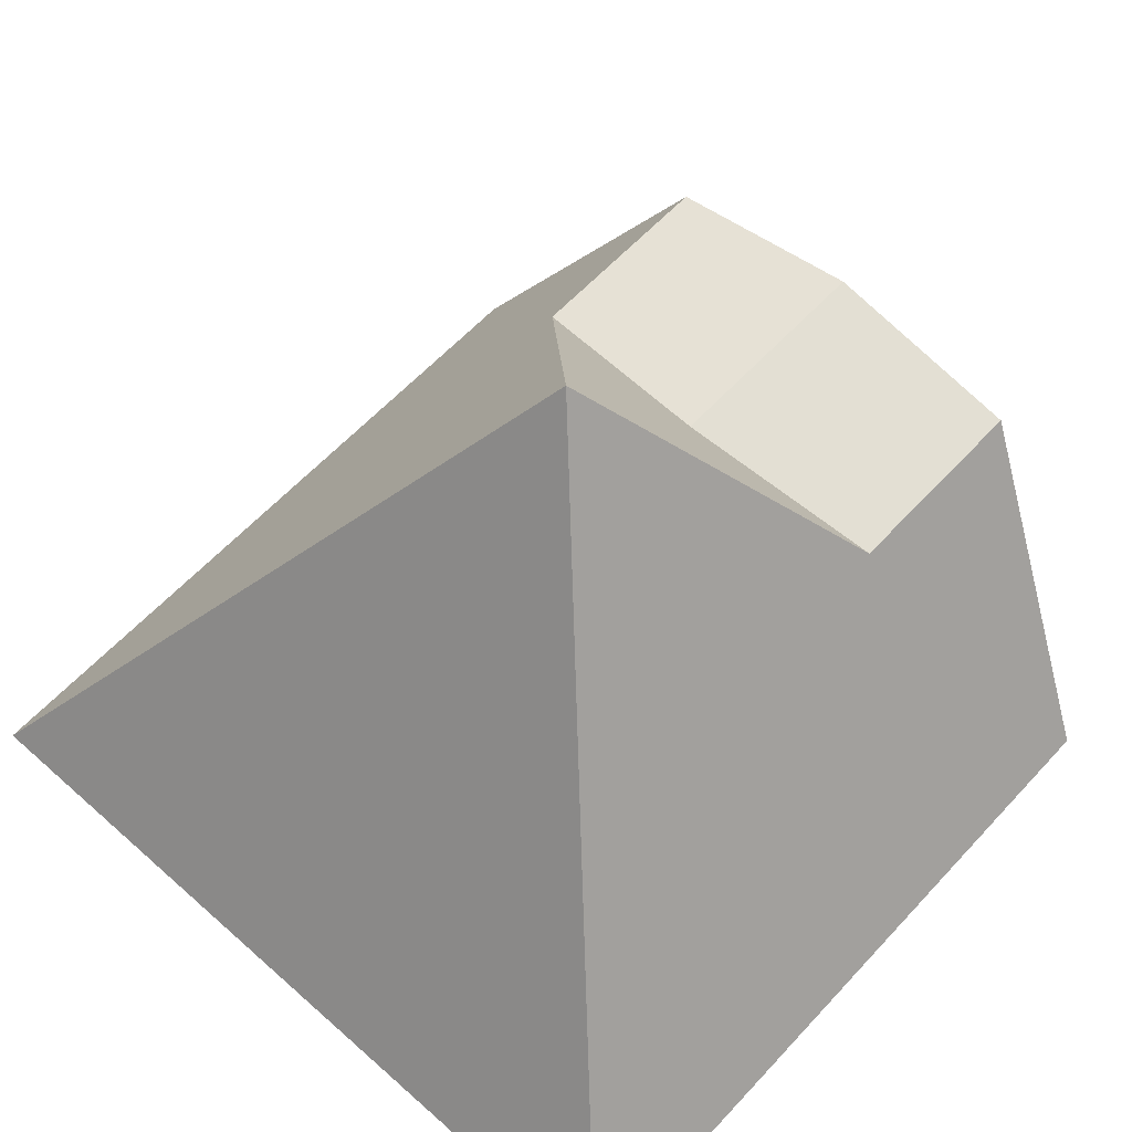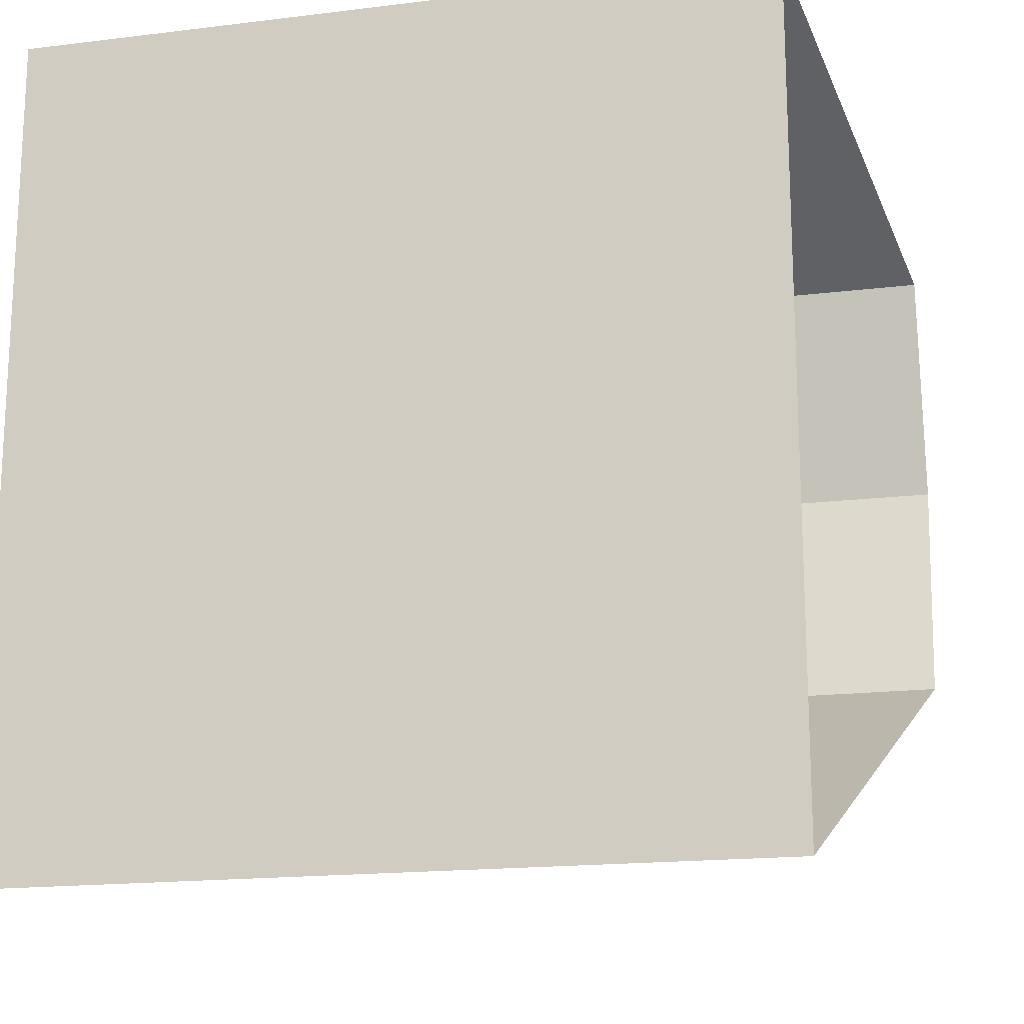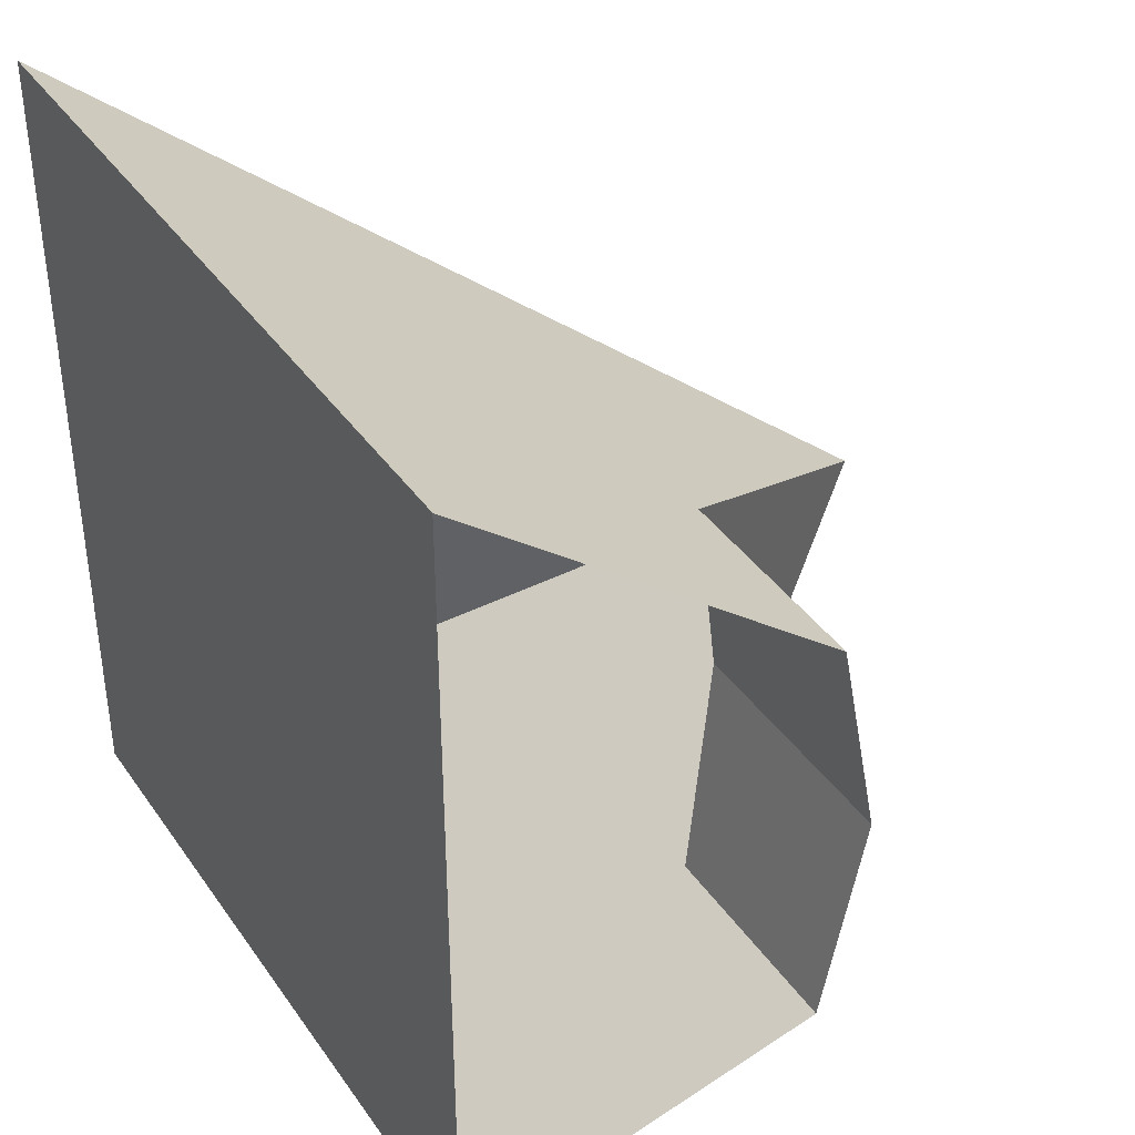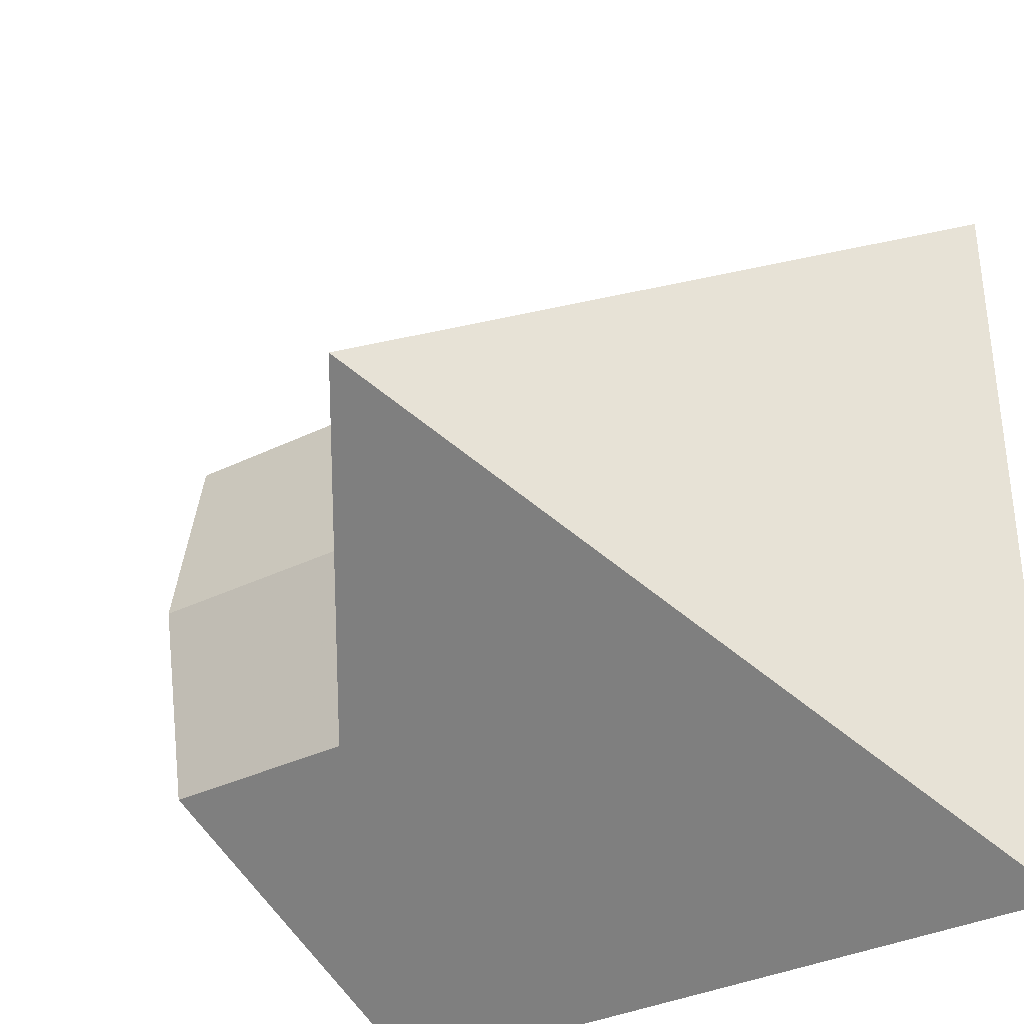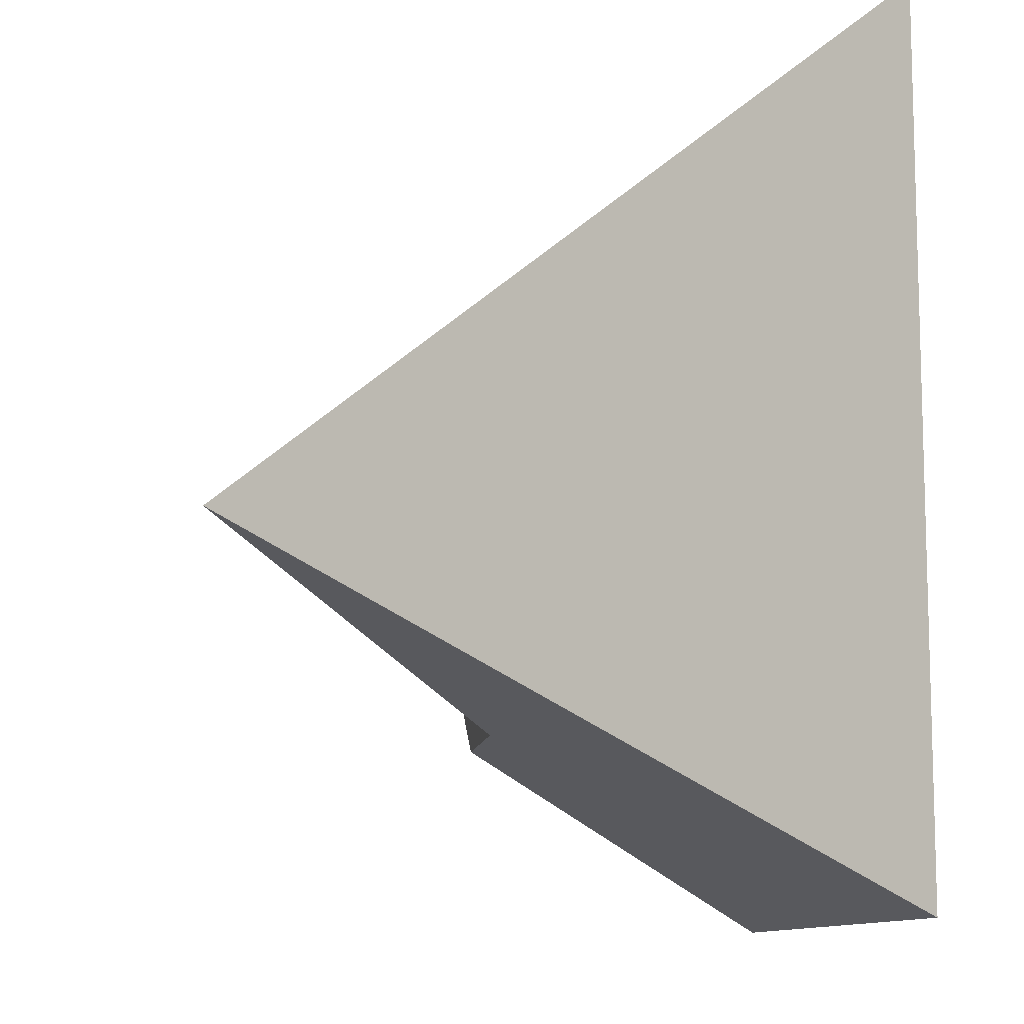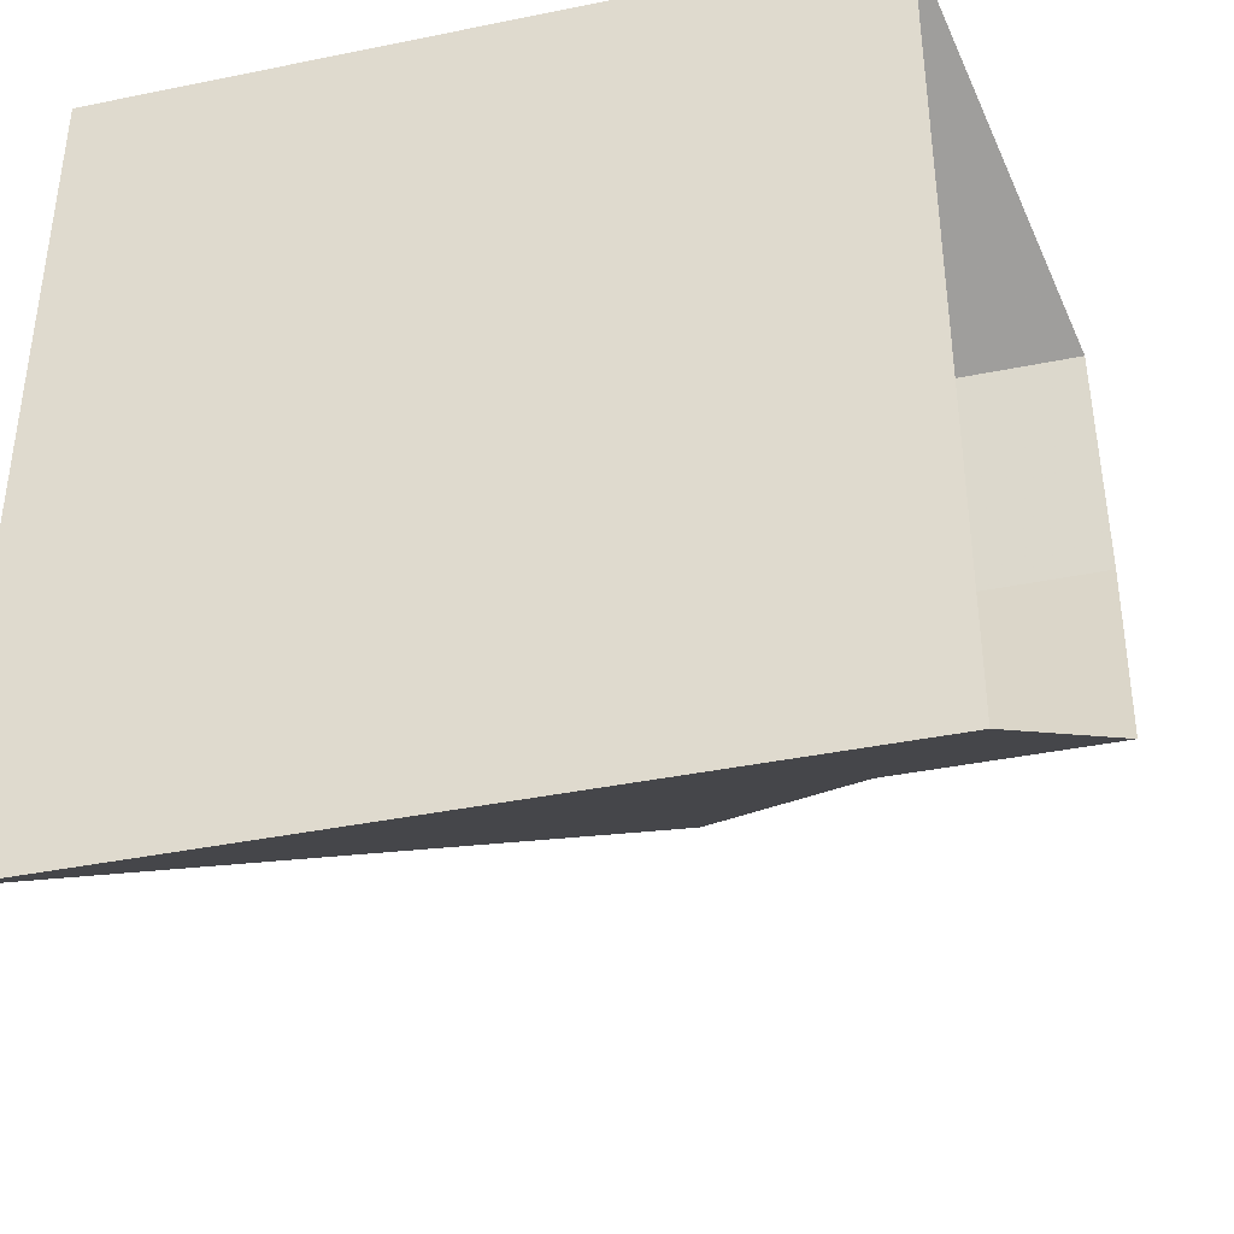
<metadata>
{"format":"obj","ext":"obj","renderer":"f3d","projection":"perspective","resolution":1024,"background":"white","views":[{"elev":60.0,"azim":-47.7,"up":"+Y"},{"elev":-17.3,"azim":13.8,"up":"+Z"},{"elev":39.4,"azim":58.8,"up":"+Z"},{"elev":-34.7,"azim":-146.8,"up":"+Z"},{"elev":-10.4,"azim":-96.6,"up":"+Z"},{"elev":-39.8,"azim":14.2,"up":"+Z"}]}
</metadata>
<code>
o Plane
v -1 0 1
v 0.8 0 1
v -1 0 -1
v 0.8 0 -1
v 0 1.5 0
v 0.5 0.75 0.5
v 0.5 0.75 -0.5
v 0.8 0.75 0.5
v 0.8 0.75 -0.5
v 0.8 0.85 0
v 0.5 0 -1
v 0.5 0 1
v 0.4333 0.85 0
v 1 0.75 0.5
v 1 0.75 -0.5
v 1 0.85 0
f 1 3 5
f 8 6 2
f 9 4 7
f 13 6 10
f 13 7 10
f 5 12 1
f 1 11 3
f 12 11 2
f 6 5 13
f 16 8 14
f 10 16 9
f 8 2 14
f 9 15 4
f 6 12 5
f 5 3 11
f 7 5 11
f 12 11 1
f 11 4 2
f 5 7 13
f 2 6 12
f 4 11 7
f 6 8 10
f 9 7 10
f 10 8 16
f 9 16 15

</code>
